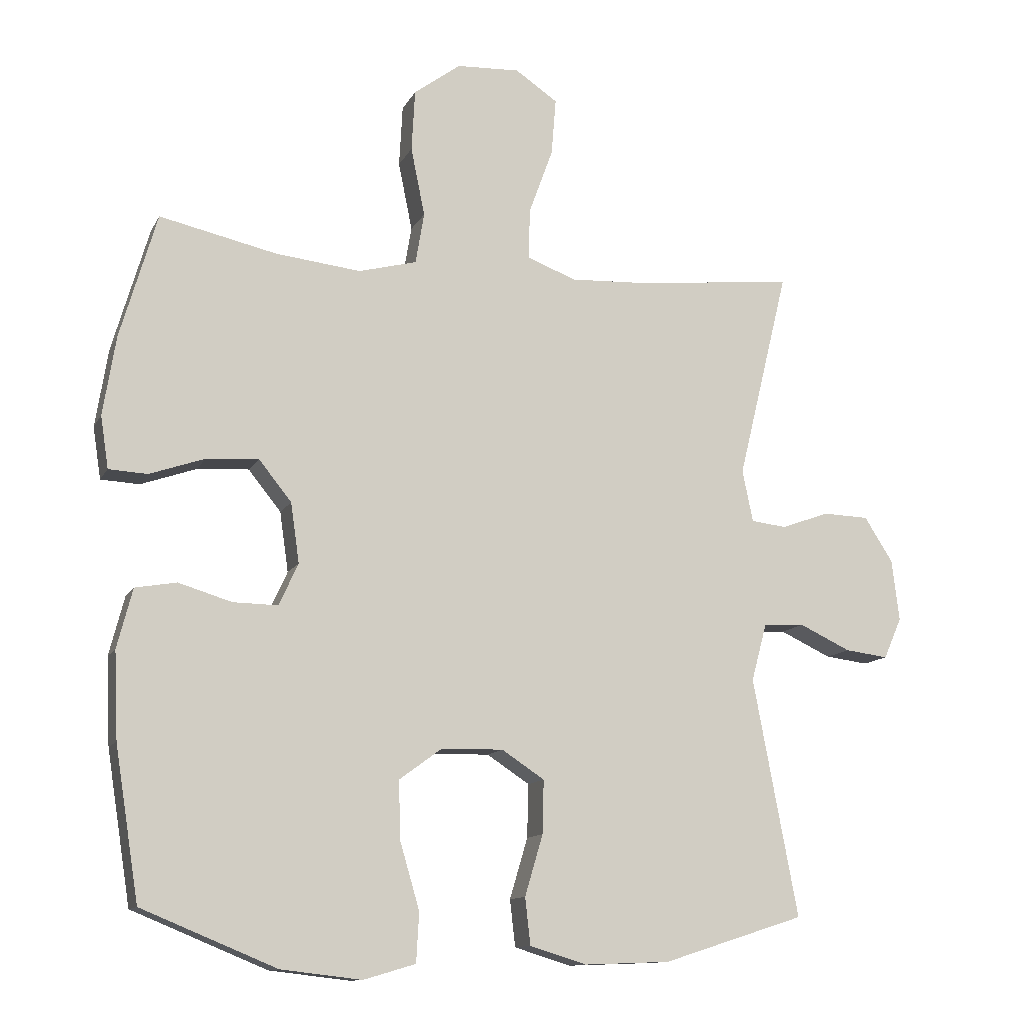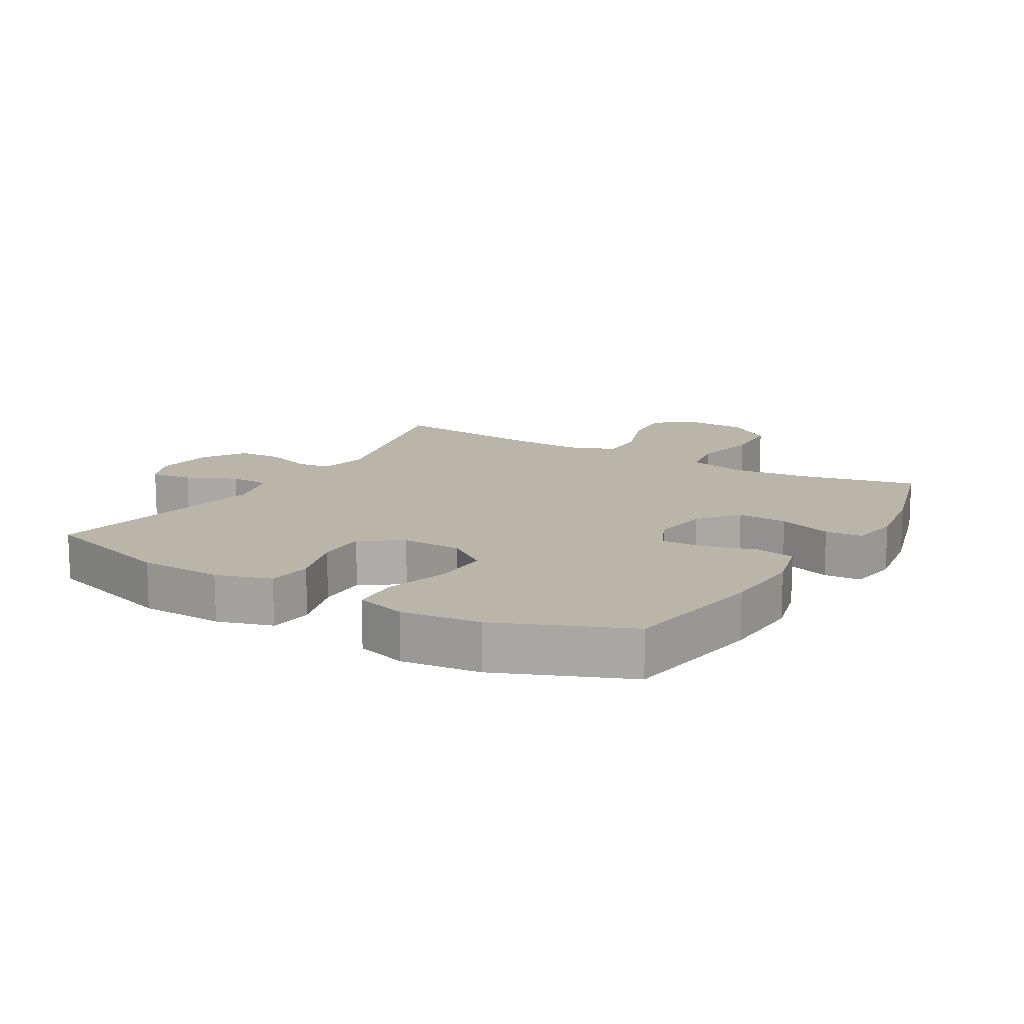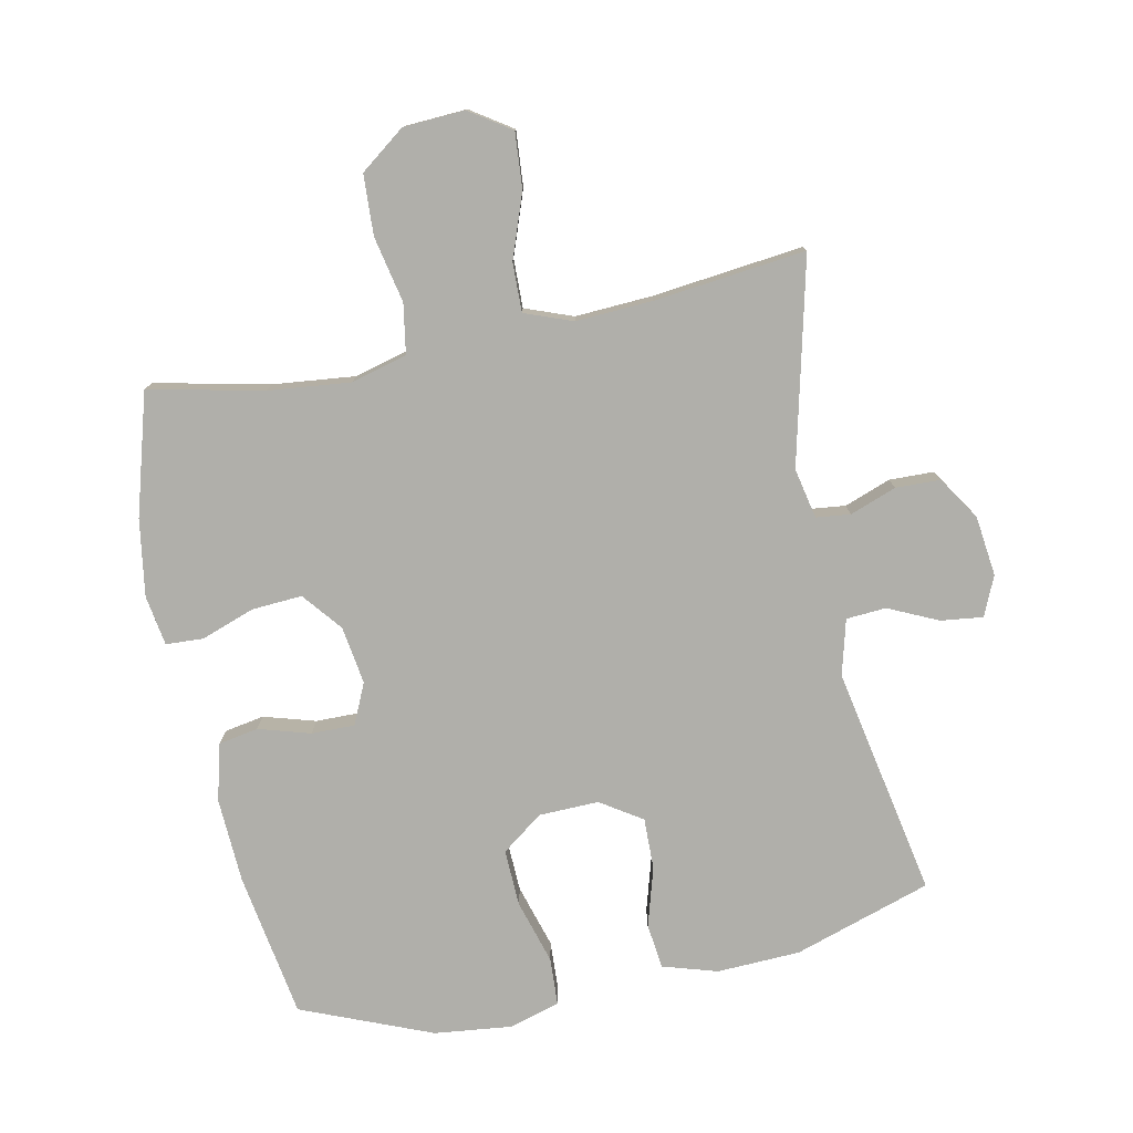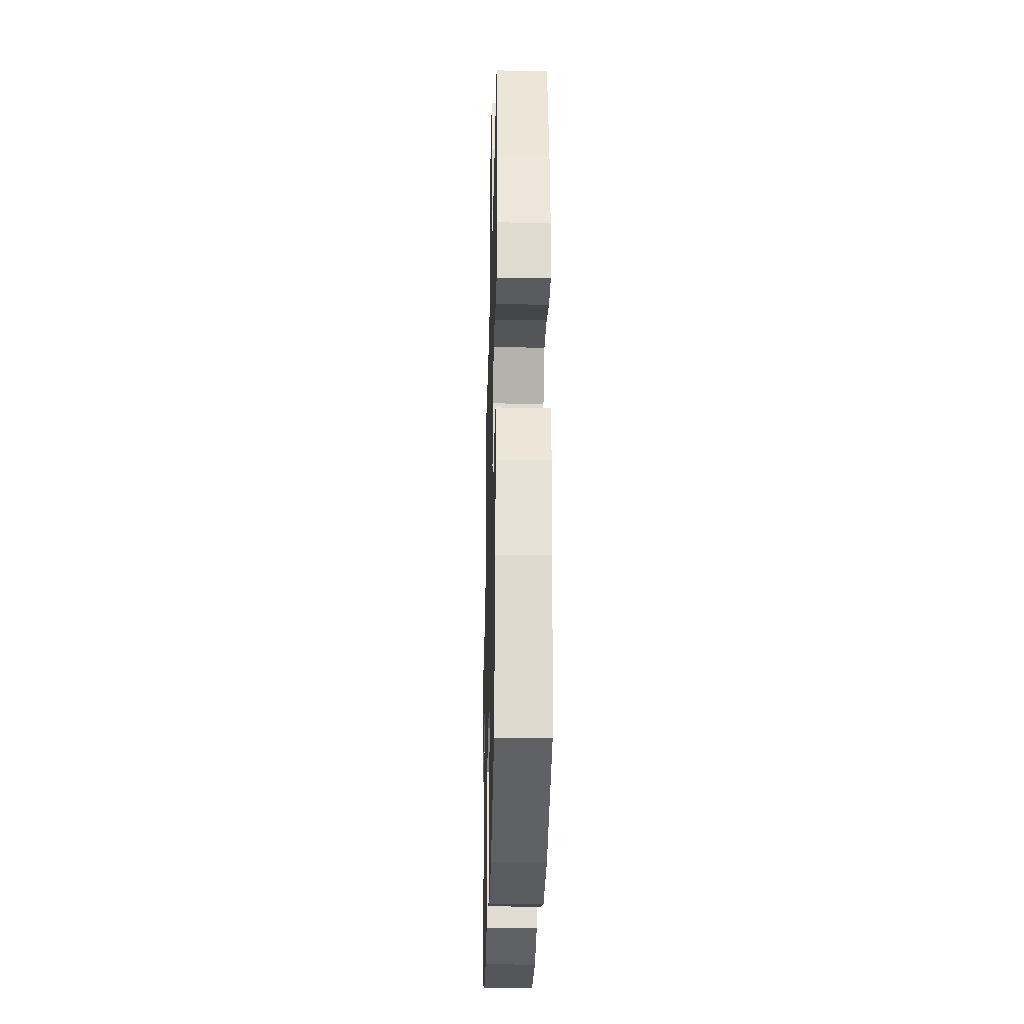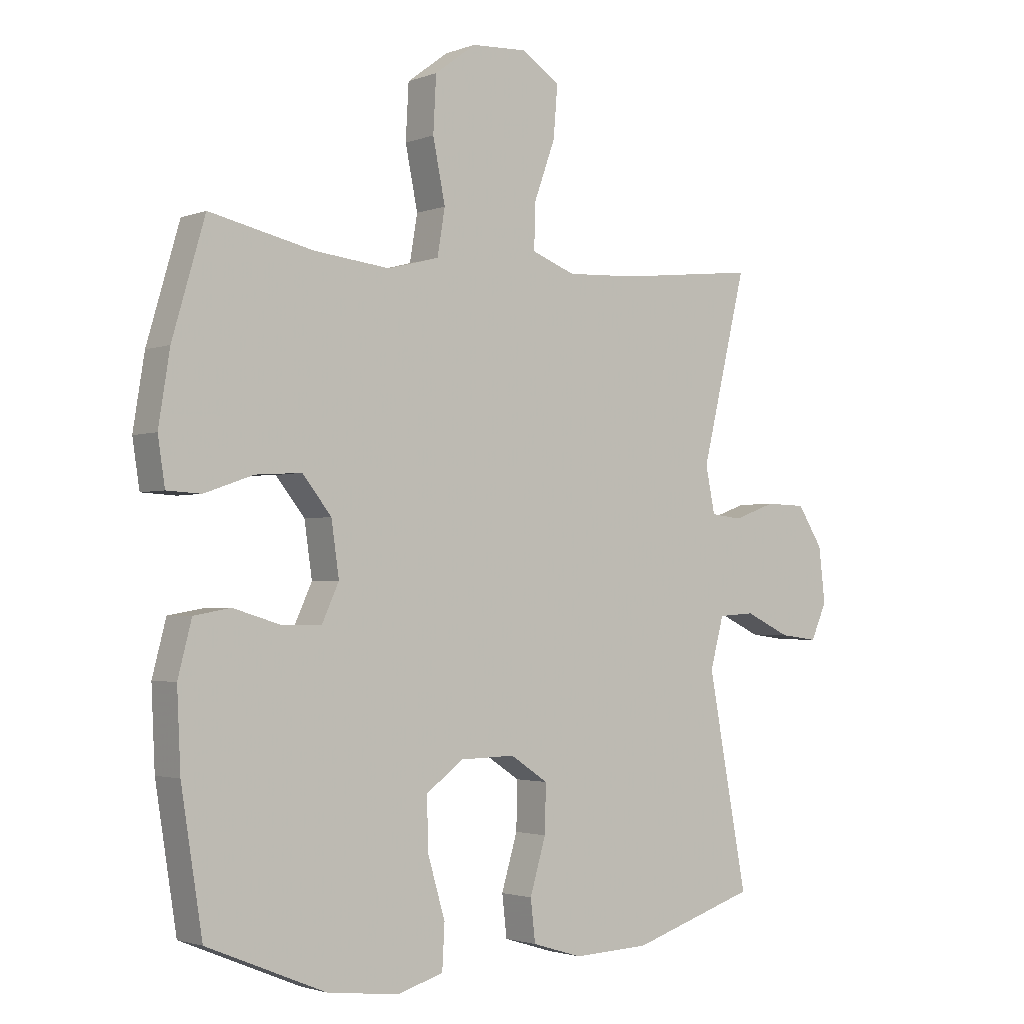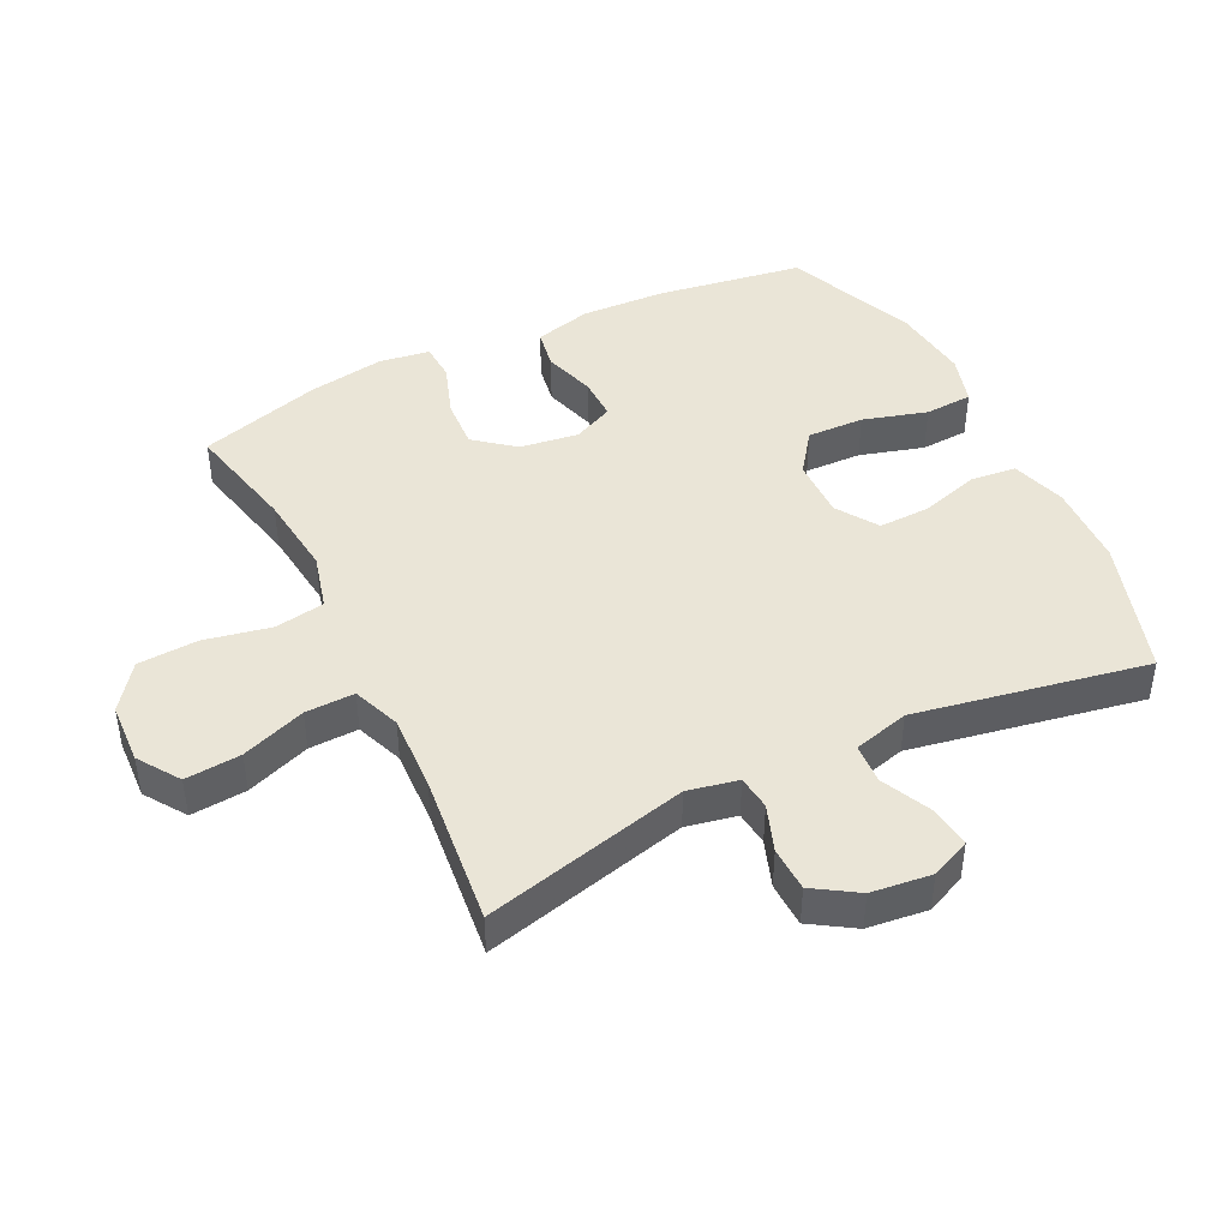
<metadata>
{"format":"obj","ext":"obj","renderer":"f3d","projection":"perspective","resolution":1024,"background":"white","views":[{"elev":-12.1,"azim":-18.4,"up":"+Z"},{"elev":13.6,"azim":-149.6,"up":"+Y"},{"elev":-78.0,"azim":11.8,"up":"+Y"},{"elev":-28.0,"azim":-91.4,"up":"+Z"},{"elev":-2.2,"azim":-37.8,"up":"+Z"},{"elev":44.0,"azim":63.7,"up":"+Y"}]}
</metadata>
<code>
v -0.5 0.07 0.5
v -0.324 0.07 0.461
v -0.196 0.07 0.447
v -0.109 0.07 0.47
v -0.096 0.07 0.547
v -0.117 0.07 0.65
v -0.112 0.07 0.743
v -0.042 0.07 0.795
v 0.053 0.07 0.8
v 0.117 0.07 0.757
v 0.11 0.07 0.671
v 0.074 0.07 0.572
v 0.072 0.07 0.496
v 0.146 0.07 0.468
v 0.265 0.07 0.474
v 0.5 0.07 0.5
v 0.423 0.07 0.184
v 0.439 0.07 0.106
v 0.492 0.07 0.1
v 0.564 0.07 0.126
v 0.633 0.07 0.124
v 0.676 0.07 0.057
v 0.687 0.07 -0.036
v 0.66 0.07 -0.097
v 0.595 0.07 -0.089
v 0.518 0.07 -0.053
v 0.456 0.07 -0.057
v 0.433 0.07 -0.143
v 0.5 0.07 -0.5
v 0.287 0.07 -0.568
v 0.158 0.07 -0.573
v 0.073 0.07 -0.547
v 0.065 0.07 -0.477
v 0.092 0.07 -0.386
v 0.094 0.07 -0.306
v 0.03 0.07 -0.264
v -0.063 0.07 -0.266
v -0.127 0.07 -0.313
v -0.124 0.07 -0.401
v -0.095 0.07 -0.5
v -0.099 0.07 -0.574
v -0.177 0.07 -0.597
v -0.298 0.07 -0.583
v -0.5 0.07 -0.5
v -0.536 0.07 -0.273
v -0.542 0.07 -0.143
v -0.519 0.07 -0.054
v -0.457 0.07 -0.043
v -0.377 0.07 -0.067
v -0.31 0.07 -0.068
v -0.281 0.07 -0.005
v -0.294 0.07 0.085
v -0.343 0.07 0.146
v -0.421 0.07 0.141
v -0.504 0.07 0.112
v -0.562 0.07 0.115
v -0.574 0.07 0.193
v -0.555 0.07 0.312
v -0.5 0 0.5
v -0.324 0 0.461
v -0.196 0 0.447
v -0.109 0 0.47
v -0.096 0 0.547
v -0.117 0 0.65
v -0.112 0 0.743
v -0.042 0 0.795
v 0.053 0 0.8
v 0.117 0 0.757
v 0.11 0 0.671
v 0.074 0 0.572
v 0.072 0 0.496
v 0.146 0 0.468
v 0.265 0 0.474
v 0.5 0 0.5
v 0.423 0 0.184
v 0.439 0 0.106
v 0.492 0 0.1
v 0.564 0 0.126
v 0.633 0 0.124
v 0.676 0 0.057
v 0.687 0 -0.036
v 0.66 0 -0.097
v 0.595 0 -0.089
v 0.518 0 -0.053
v 0.456 0 -0.057
v 0.433 0 -0.143
v 0.5 0 -0.5
v 0.287 0 -0.568
v 0.158 0 -0.573
v 0.073 0 -0.547
v 0.065 0 -0.477
v 0.092 0 -0.386
v 0.094 0 -0.306
v 0.03 0 -0.264
v -0.063 0 -0.266
v -0.127 0 -0.313
v -0.124 0 -0.401
v -0.095 0 -0.5
v -0.099 0 -0.574
v -0.177 0 -0.597
v -0.298 0 -0.583
v -0.5 0 -0.5
v -0.536 0 -0.273
v -0.542 0 -0.143
v -0.519 0 -0.054
v -0.457 0 -0.043
v -0.377 0 -0.067
v -0.31 0 -0.068
v -0.281 0 -0.005
v -0.294 0 0.085
v -0.343 0 0.146
v -0.421 0 0.141
v -0.504 0 0.112
v -0.562 0 0.115
v -0.574 0 0.193
v -0.555 0 0.312
f 57 58 1 2
f 54 55 56 57
f 53 54 57 2
f 52 53 2 3
f 51 52 3 4
f 46 47 48 49
f 46 49 50
f 45 46 50
f 44 45 50
f 43 44 50 51
f 39 40 41 42
f 38 39 42 43
f 31 32 33 34
f 31 34 35
f 28 29 30 31
f 27 28 31 35
f 23 24 25 26
f 23 26 27
f 22 23 27
f 19 20 21 22
f 18 19 22 27
f 17 18 27 35
f 15 16 17 35
f 9 10 11 12
f 9 12 13
f 8 9 13
f 5 6 7 8
f 4 5 8 13
f 38 43 51 4
f 14 15 35 36
f 14 36 37
f 14 37 38
f 4 13 14 38
f 60 59 116 115
f 115 114 113 112
f 60 115 112 111
f 61 60 111 110
f 62 61 110 109
f 107 106 105 104
f 108 107 104
f 108 104 103
f 108 103 102
f 109 108 102 101
f 100 99 98 97
f 101 100 97 96
f 92 91 90 89
f 93 92 89
f 89 88 87 86
f 93 89 86 85
f 84 83 82 81
f 85 84 81
f 85 81 80
f 80 79 78 77
f 85 80 77 76
f 93 85 76 75
f 93 75 74 73
f 70 69 68 67
f 71 70 67
f 71 67 66
f 66 65 64 63
f 71 66 63 62
f 62 109 101 96
f 94 93 73 72
f 95 94 72
f 96 95 72
f 96 72 71 62
f 1 59 60 2
f 2 60 61 3
f 3 61 62 4
f 4 62 63 5
f 5 63 64 6
f 6 64 65 7
f 7 65 66 8
f 8 66 67 9
f 9 67 68 10
f 10 68 69 11
f 11 69 70 12
f 12 70 71 13
f 13 71 72 14
f 14 72 73 15
f 15 73 74 16
f 16 74 75 17
f 17 75 76 18
f 18 76 77 19
f 19 77 78 20
f 20 78 79 21
f 21 79 80 22
f 22 80 81 23
f 23 81 82 24
f 24 82 83 25
f 25 83 84 26
f 26 84 85 27
f 27 85 86 28
f 28 86 87 29
f 29 87 88 30
f 30 88 89 31
f 31 89 90 32
f 32 90 91 33
f 33 91 92 34
f 34 92 93 35
f 35 93 94 36
f 36 94 95 37
f 37 95 96 38
f 38 96 97 39
f 39 97 98 40
f 40 98 99 41
f 41 99 100 42
f 42 100 101 43
f 43 101 102 44
f 44 102 103 45
f 45 103 104 46
f 46 104 105 47
f 47 105 106 48
f 48 106 107 49
f 49 107 108 50
f 50 108 109 51
f 51 109 110 52
f 52 110 111 53
f 53 111 112 54
f 54 112 113 55
f 55 113 114 56
f 56 114 115 57
f 57 115 116 58
f 58 116 59 1

</code>
